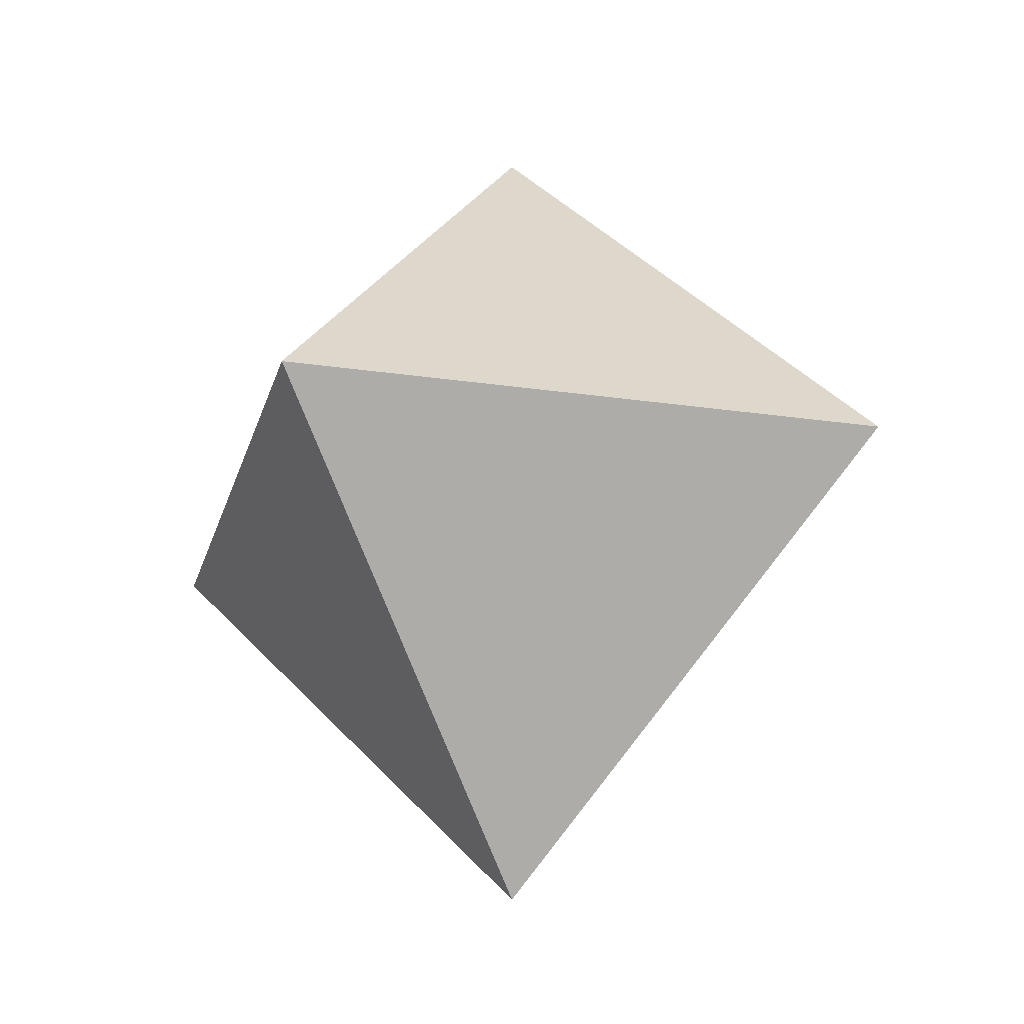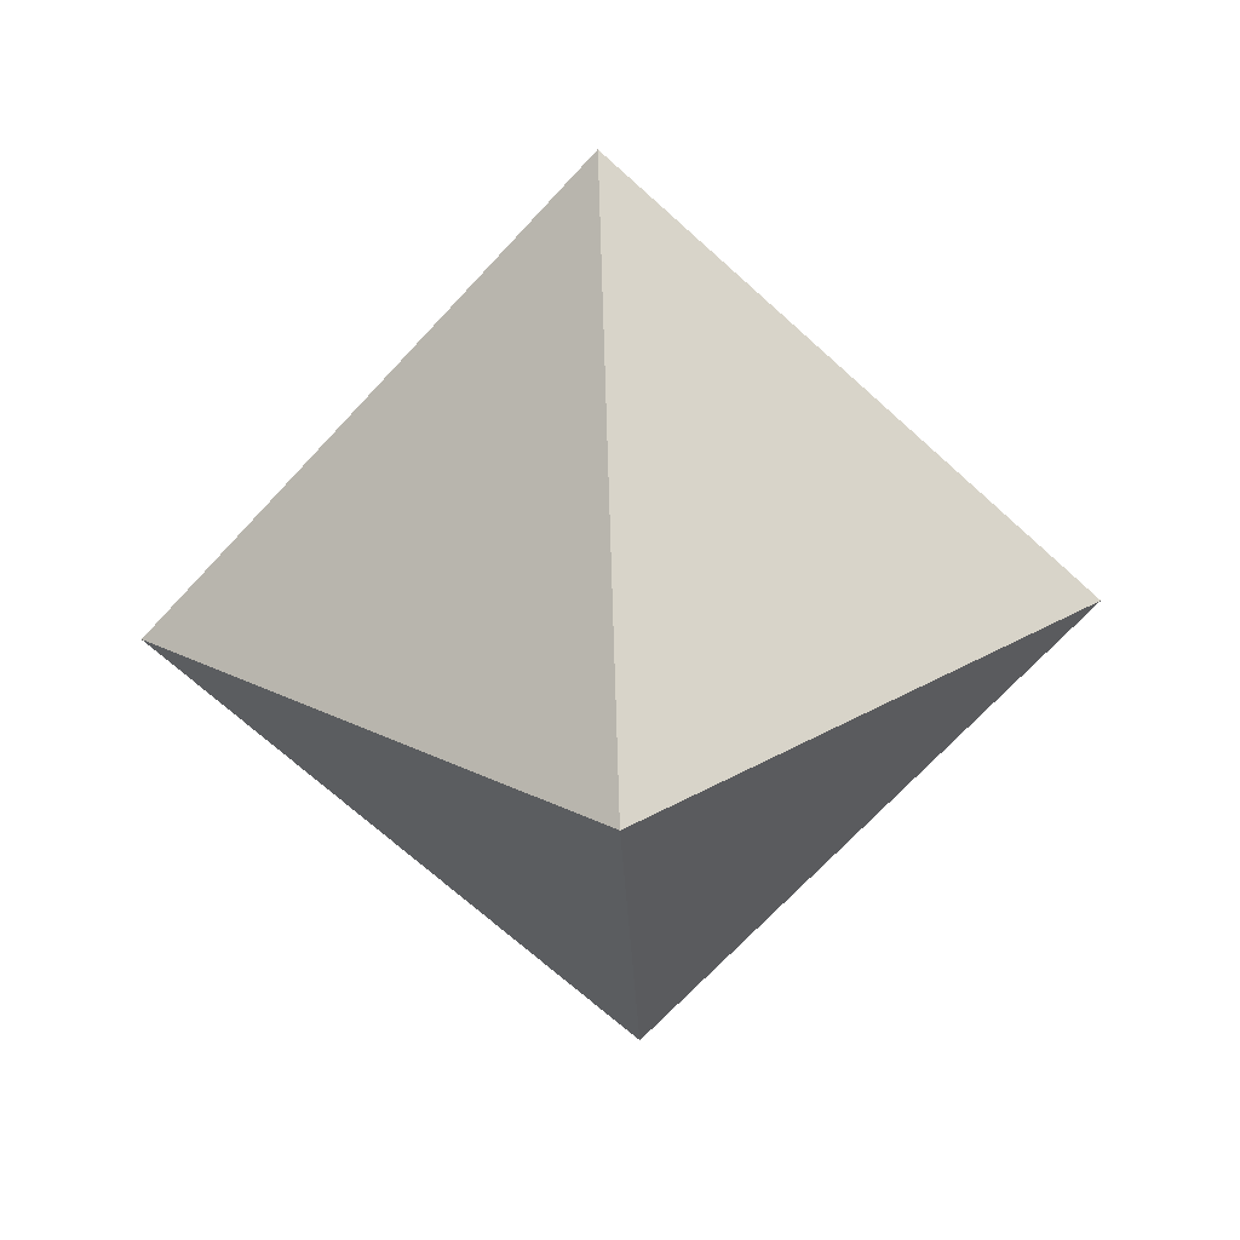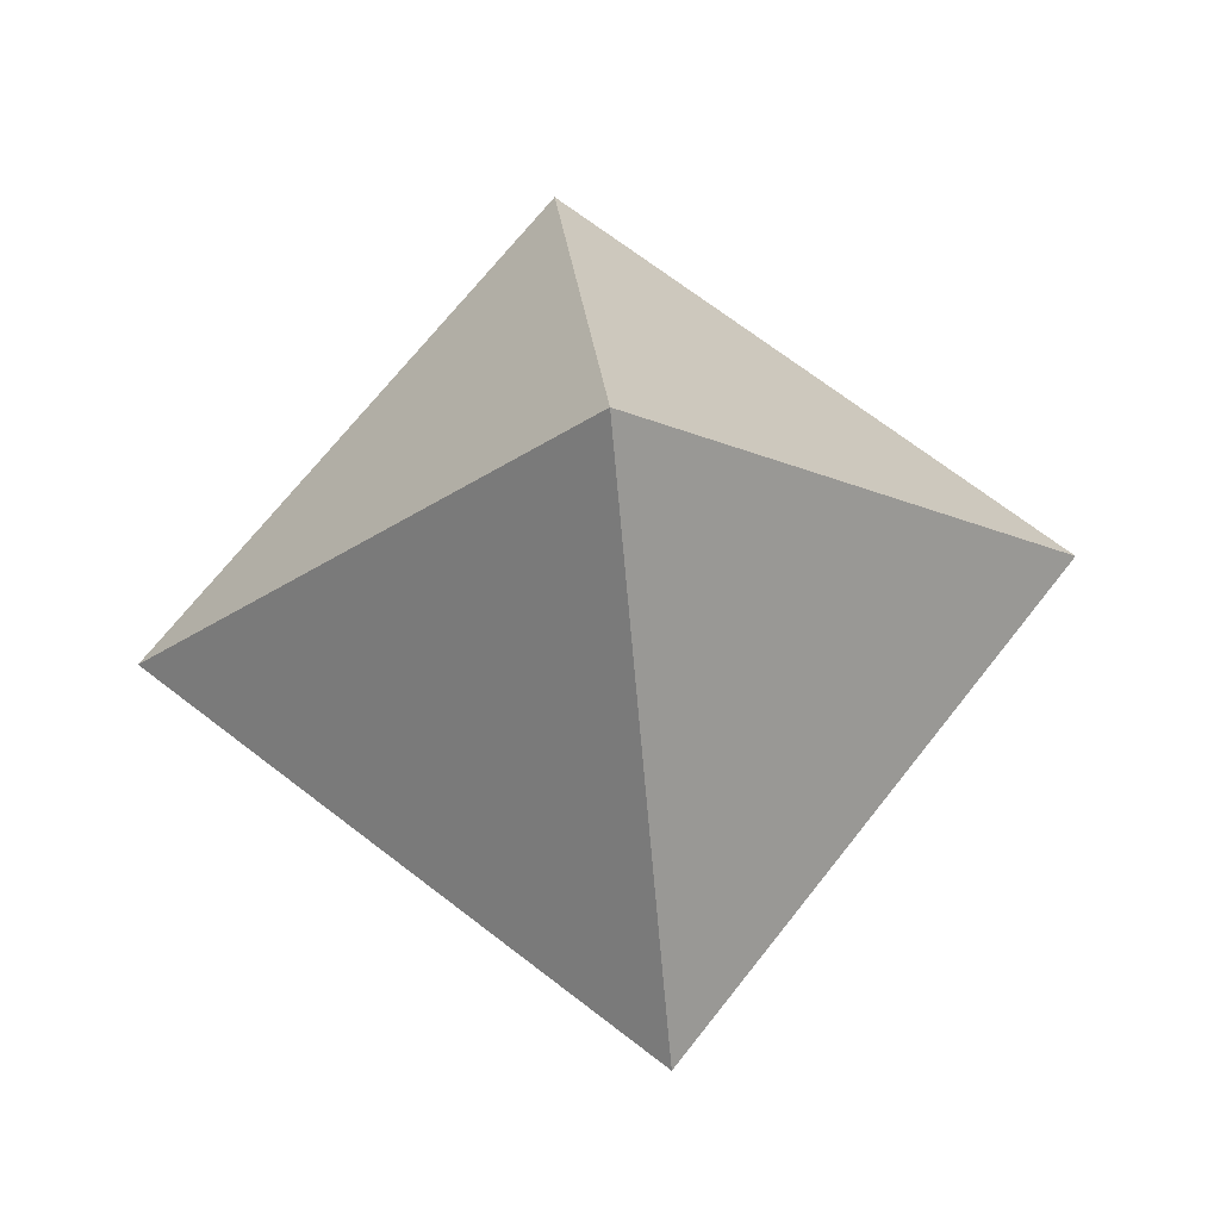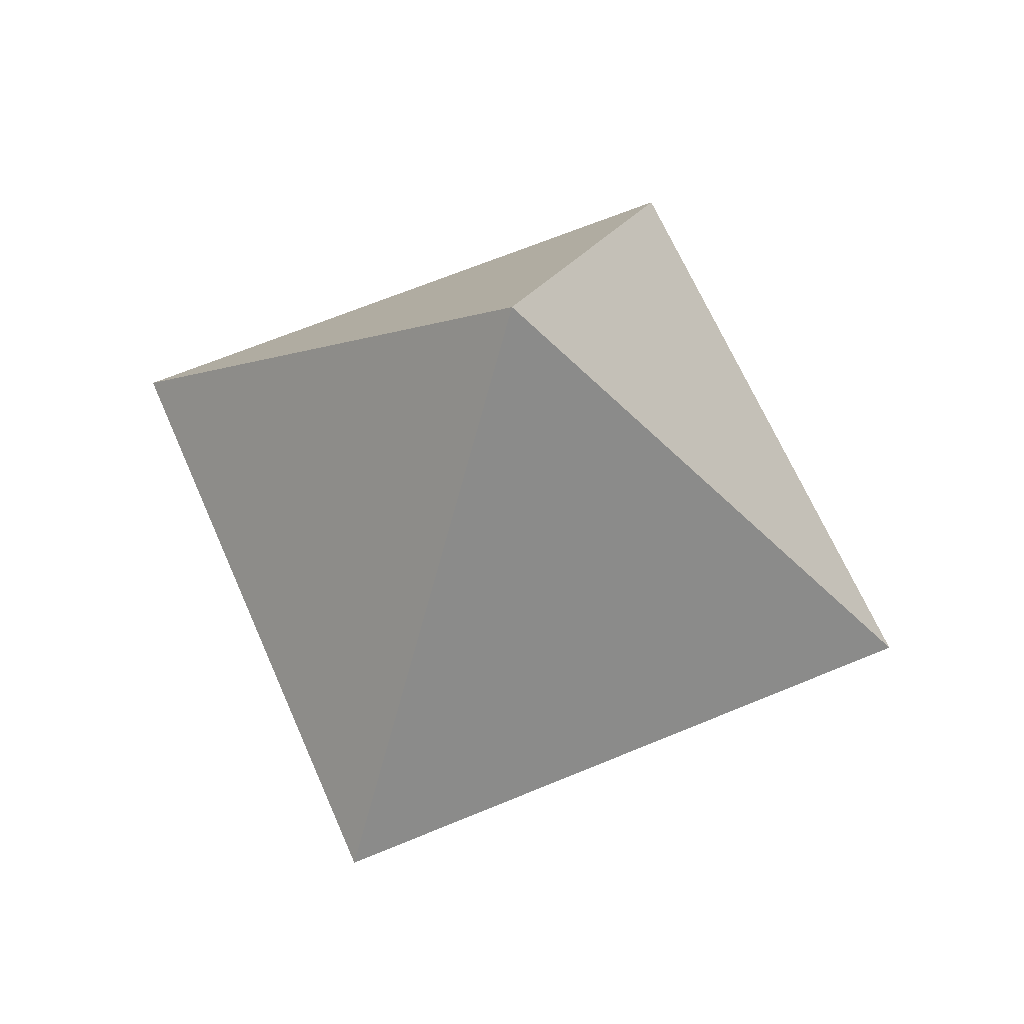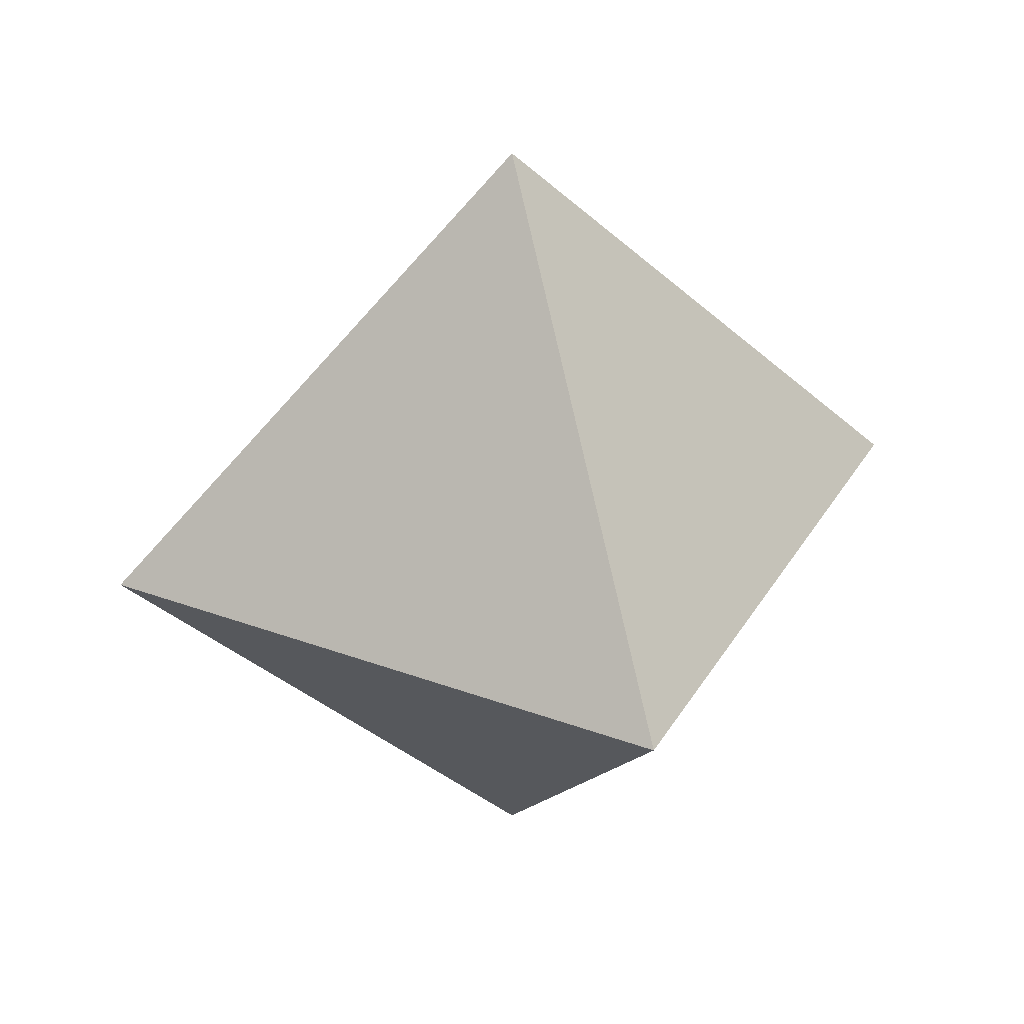
<metadata>
{"format":"obj","ext":"obj","renderer":"f3d","projection":"perspective","resolution":1024,"background":"white","views":[{"elev":-23.0,"azim":120.8,"up":"+Y"},{"elev":-67.8,"azim":-177.5,"up":"+Z"},{"elev":68.3,"azim":82.9,"up":"+Y"},{"elev":63.4,"azim":-158.1,"up":"+Z"},{"elev":34.0,"azim":-18.4,"up":"+Z"}]}
</metadata>
<code>
v 0 0 1
v 0 -1 0
v 1 0 0
v -1 0 0
v 0 1 0
v 0 0 -1
f 1 2 3
f 1 2 4
f 1 4 5
f 1 5 3
f 6 2 3
f 6 2 4
f 6 4 5
f 6 5 3

</code>
